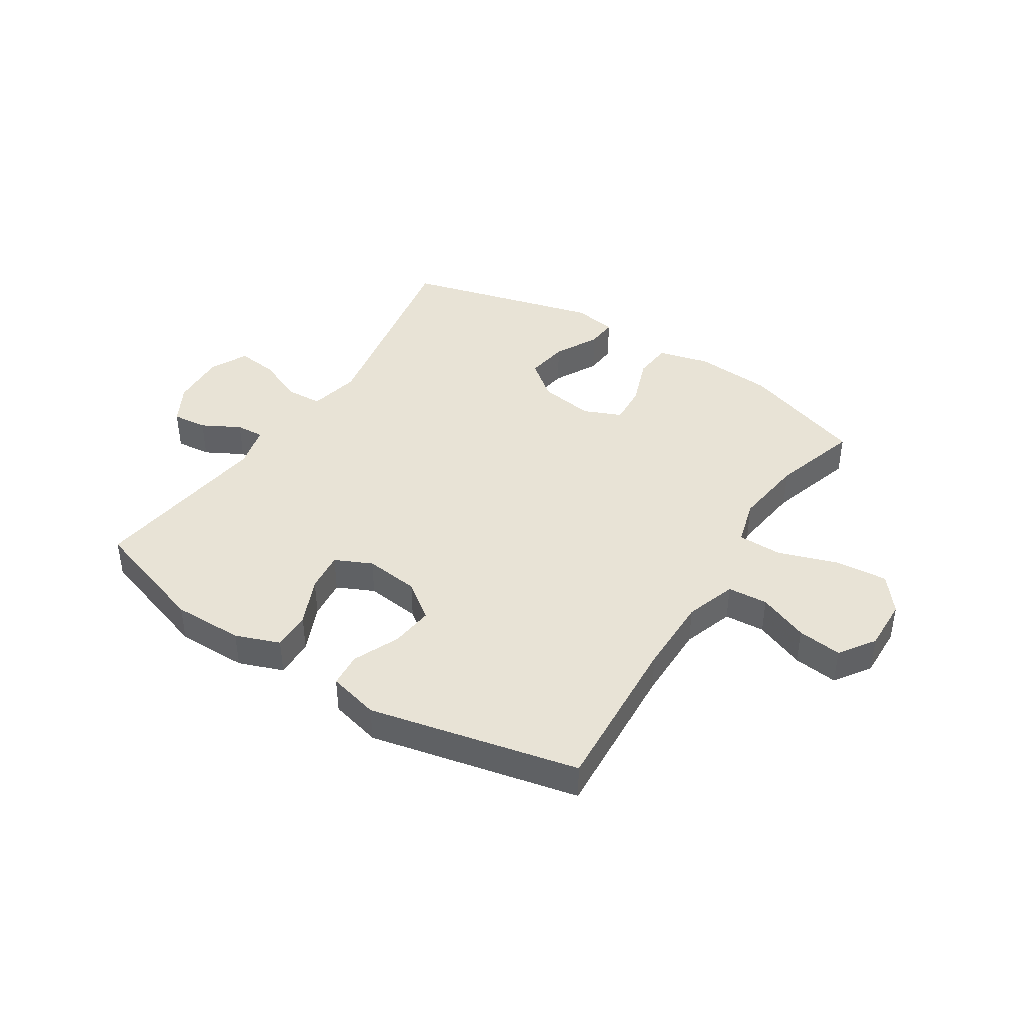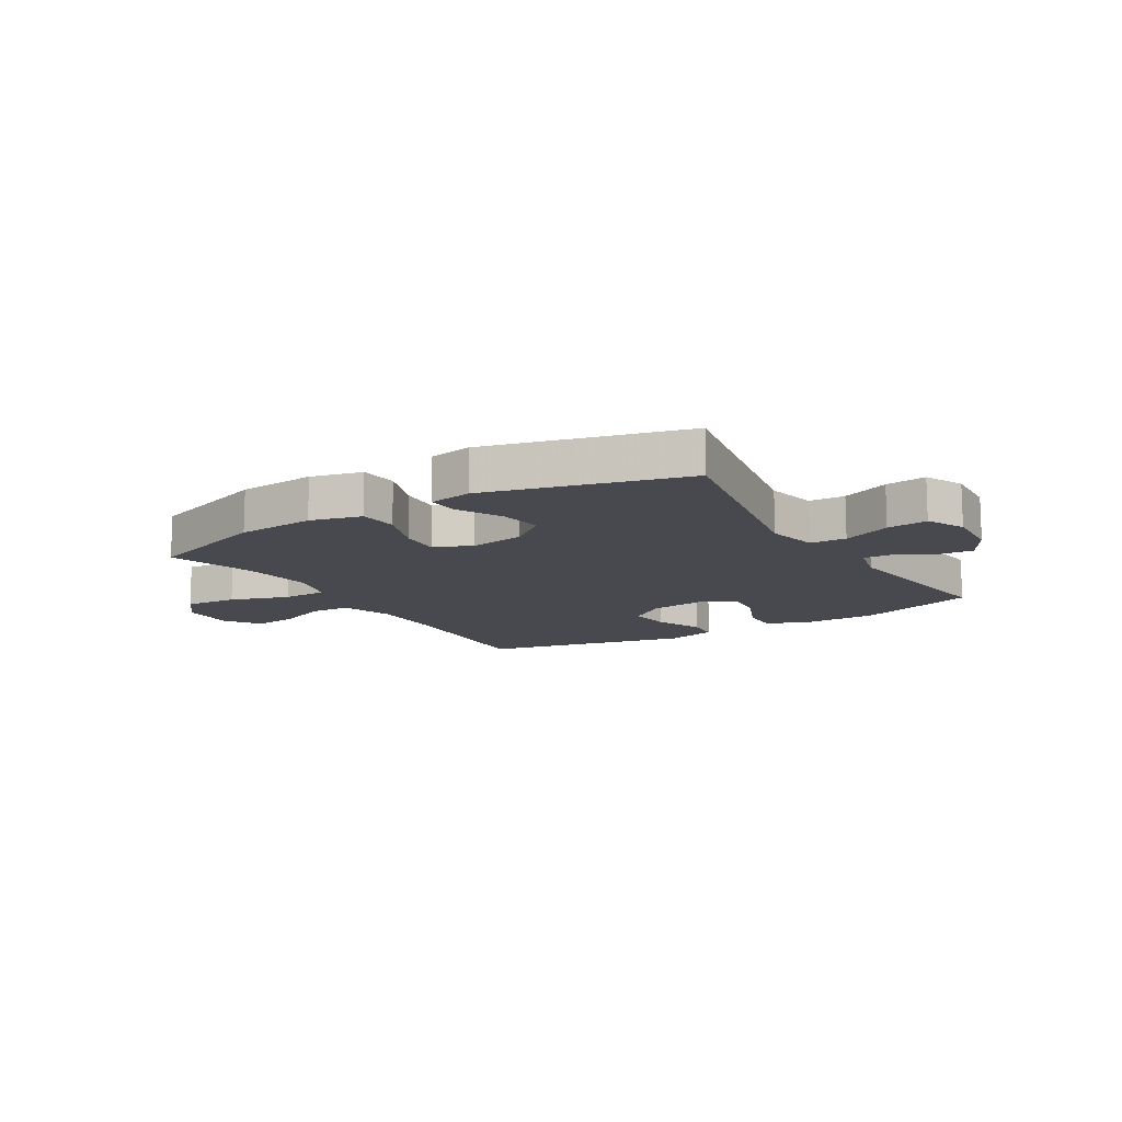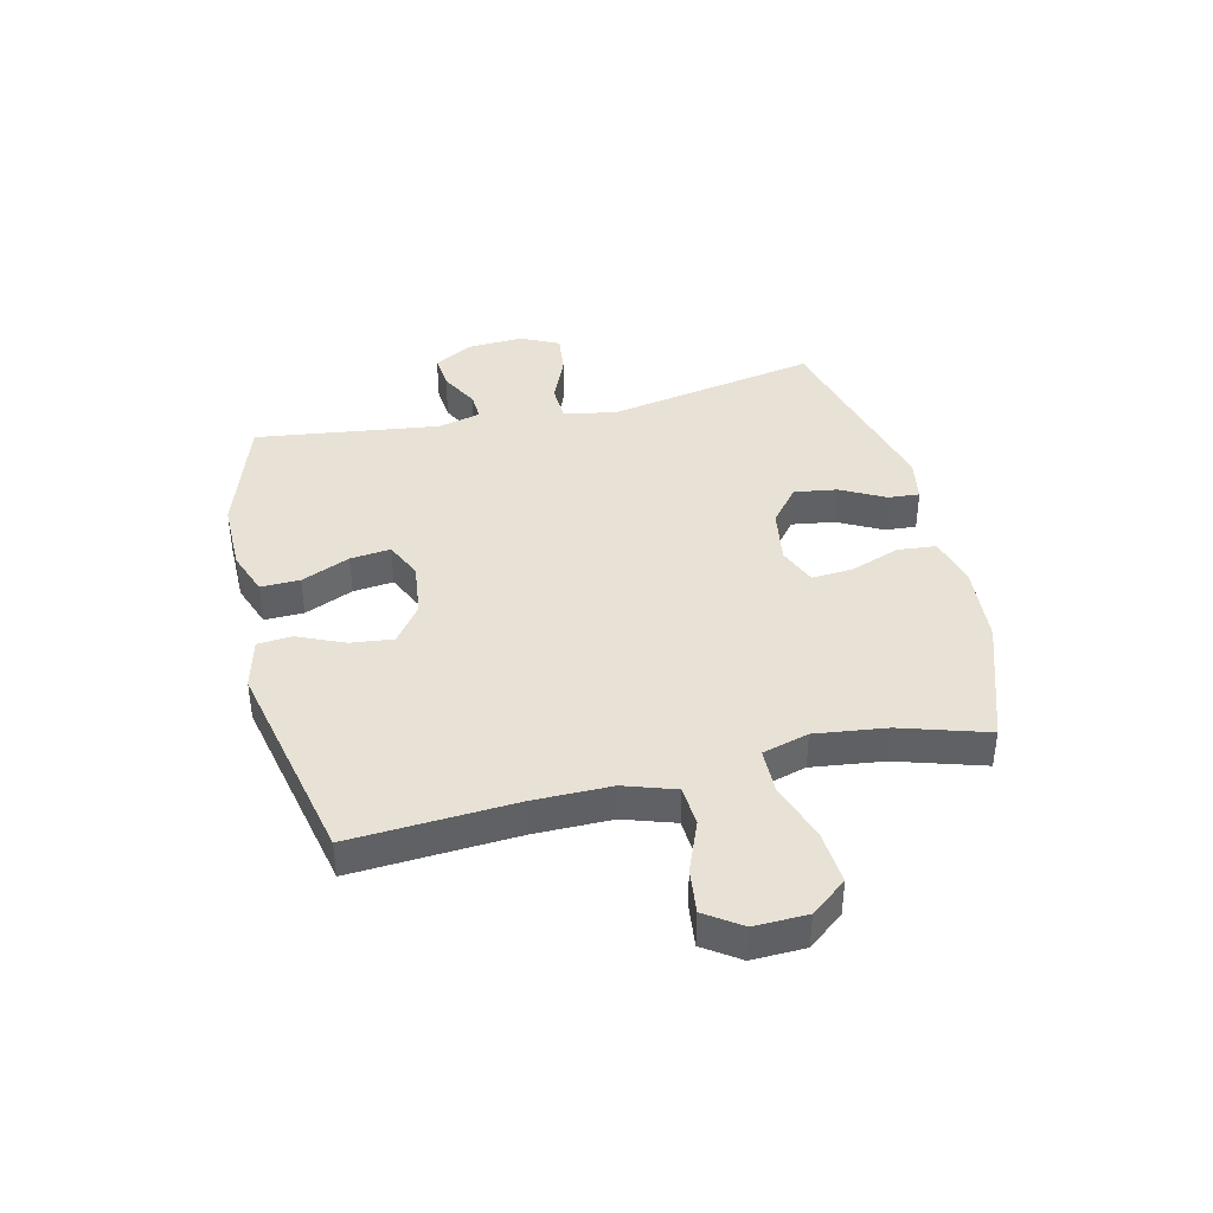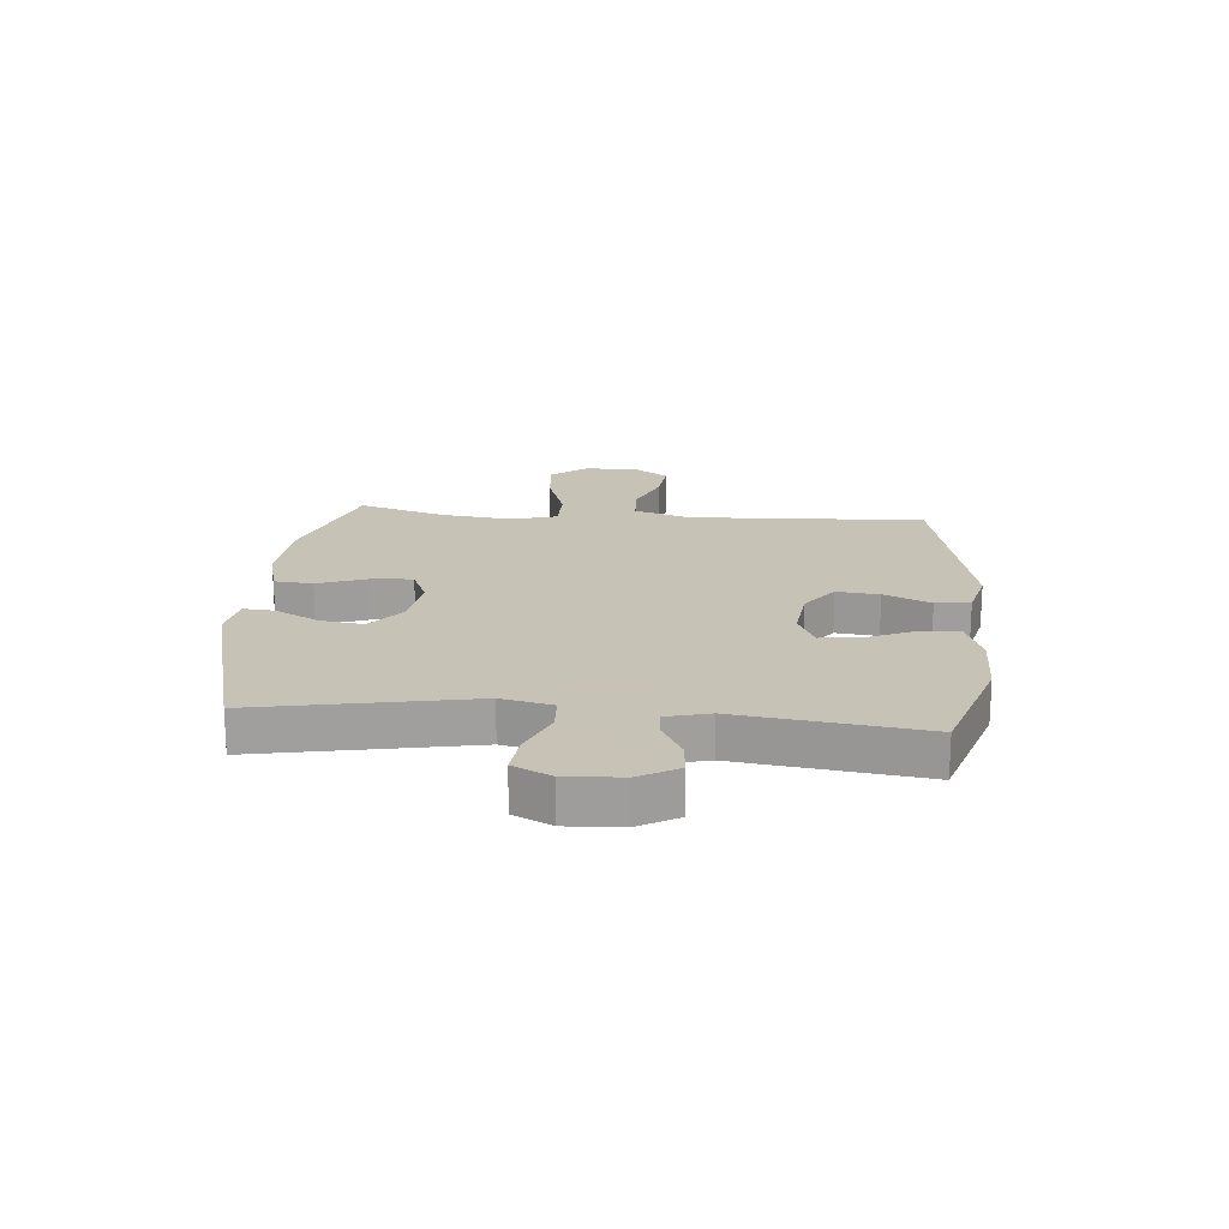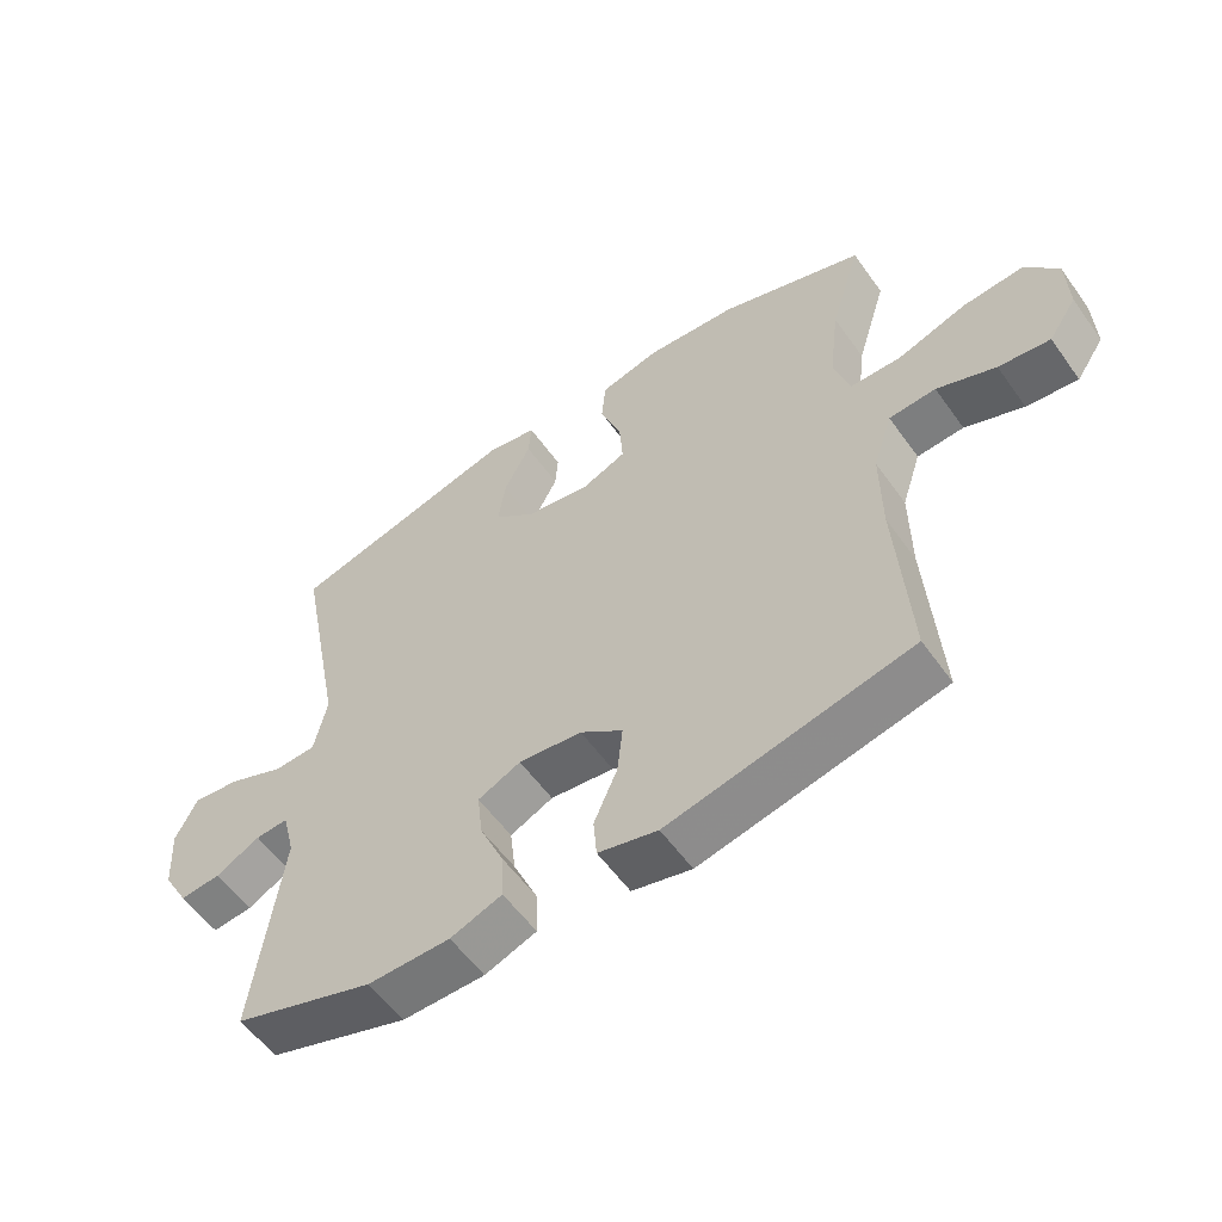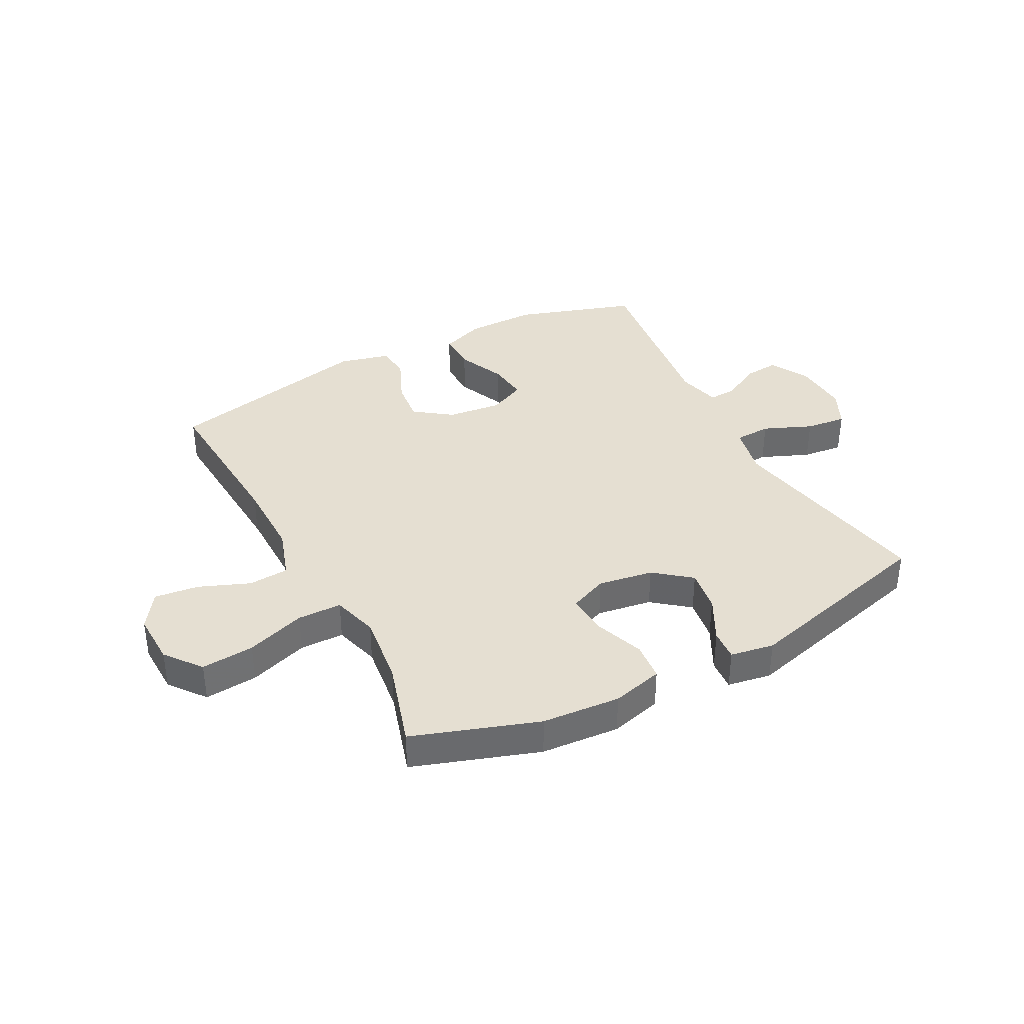
<metadata>
{"format":"obj","ext":"obj","renderer":"f3d","projection":"perspective","resolution":1024,"background":"white","views":[{"elev":41.7,"azim":-147.2,"up":"+Y"},{"elev":-12.7,"azim":31.5,"up":"+Y"},{"elev":40.4,"azim":-103.1,"up":"+Y"},{"elev":19.1,"azim":95.1,"up":"+Y"},{"elev":-56.7,"azim":-144.9,"up":"+Z"},{"elev":37.4,"azim":-27.7,"up":"+Y"}]}
</metadata>
<code>
v -0.5 0.07 -0.5
v -0.481 0.07 -0.216
v -0.48 0.07 -0.08
v -0.509 0.07 0.009
v -0.579 0.07 0.014
v -0.667 0.07 -0.021
v -0.744 0.07 -0.03
v -0.786 0.07 0.032
v -0.783 0.07 0.124
v -0.734 0.07 0.186
v -0.642 0.07 0.178
v -0.539 0.07 0.143
v -0.462 0.07 0.144
v -0.439 0.07 0.224
v -0.454 0.07 0.348
v -0.5 0.07 0.5
v -0.283 0.07 0.573
v -0.147 0.07 0.583
v -0.058 0.07 0.56
v -0.052 0.07 0.493
v -0.084 0.07 0.406
v -0.089 0.07 0.335
v -0.023 0.07 0.307
v 0.073 0.07 0.322
v 0.136 0.07 0.372
v 0.125 0.07 0.447
v 0.085 0.07 0.524
v 0.081 0.07 0.578
v 0.157 0.07 0.591
v 0.5 0.07 0.5
v 0.429 0.07 0.13
v 0.448 0.07 0.041
v 0.511 0.07 0.038
v 0.595 0.07 0.073
v 0.666 0.07 0.081
v 0.698 0.07 0.015
v 0.692 0.07 -0.083
v 0.654 0.07 -0.15
v 0.593 0.07 -0.144
v 0.527 0.07 -0.108
v 0.478 0.07 -0.105
v 0.459 0.07 -0.18
v 0.5 0.07 -0.5
v 0.29 0.07 -0.568
v 0.167 0.07 -0.567
v 0.09 0.07 -0.538
v 0.092 0.07 -0.47
v 0.129 0.07 -0.386
v 0.137 0.07 -0.316
v 0.073 0.07 -0.286
v -0.022 0.07 -0.297
v -0.086 0.07 -0.344
v -0.078 0.07 -0.418
v -0.043 0.07 -0.499
v -0.048 0.07 -0.559
v -0.137 0.07 -0.581
v -0.5 0 -0.5
v -0.481 0 -0.216
v -0.48 0 -0.08
v -0.509 0 0.009
v -0.579 0 0.014
v -0.667 0 -0.021
v -0.744 0 -0.03
v -0.786 0 0.032
v -0.783 0 0.124
v -0.734 0 0.186
v -0.642 0 0.178
v -0.539 0 0.143
v -0.462 0 0.144
v -0.439 0 0.224
v -0.454 0 0.348
v -0.5 0 0.5
v -0.283 0 0.573
v -0.147 0 0.583
v -0.058 0 0.56
v -0.052 0 0.493
v -0.084 0 0.406
v -0.089 0 0.335
v -0.023 0 0.307
v 0.073 0 0.322
v 0.136 0 0.372
v 0.125 0 0.447
v 0.085 0 0.524
v 0.081 0 0.578
v 0.157 0 0.591
v 0.5 0 0.5
v 0.429 0 0.13
v 0.448 0 0.041
v 0.511 0 0.038
v 0.595 0 0.073
v 0.666 0 0.081
v 0.698 0 0.015
v 0.692 0 -0.083
v 0.654 0 -0.15
v 0.593 0 -0.144
v 0.527 0 -0.108
v 0.478 0 -0.105
v 0.459 0 -0.18
v 0.5 0 -0.5
v 0.29 0 -0.568
v 0.167 0 -0.567
v 0.09 0 -0.538
v 0.092 0 -0.47
v 0.129 0 -0.386
v 0.137 0 -0.316
v 0.073 0 -0.286
v -0.022 0 -0.297
v -0.086 0 -0.344
v -0.078 0 -0.418
v -0.043 0 -0.499
v -0.048 0 -0.559
v -0.137 0 -0.581
f 56 1 2
f 55 56 2
f 54 55 2
f 53 54 2
f 52 53 2 3
f 51 52 3 4
f 50 51 4
f 49 50 4
f 46 47 48
f 45 46 48
f 44 45 48
f 43 44 48
f 42 43 48
f 41 42 48 49
f 38 39 40
f 37 38 40
f 36 37 40
f 35 36 40
f 34 35 40
f 33 34 40
f 32 33 40 41
f 41 49 4
f 32 41 4
f 31 32 4
f 29 30 31
f 28 29 31
f 27 28 31
f 26 27 31
f 19 20 21
f 18 19 21
f 17 18 21
f 16 17 21
f 15 16 21
f 14 15 21 22
f 13 14 22 23
f 10 11 12
f 9 10 12
f 8 9 12
f 7 8 12
f 6 7 12
f 5 6 12
f 5 12 13
f 13 23 24
f 5 13 24
f 4 5 24
f 25 26 31
f 24 25 31
f 4 24 31
f 58 57 112
f 58 112 111
f 58 111 110
f 58 110 109
f 59 58 109 108
f 60 59 108 107
f 60 107 106
f 60 106 105
f 104 103 102
f 104 102 101
f 104 101 100
f 104 100 99
f 104 99 98
f 105 104 98 97
f 96 95 94
f 96 94 93
f 96 93 92
f 96 92 91
f 96 91 90
f 96 90 89
f 97 96 89 88
f 60 105 97
f 60 97 88
f 60 88 87
f 87 86 85
f 87 85 84
f 87 84 83
f 87 83 82
f 77 76 75
f 77 75 74
f 77 74 73
f 77 73 72
f 77 72 71
f 78 77 71 70
f 79 78 70 69
f 68 67 66
f 68 66 65
f 68 65 64
f 68 64 63
f 68 63 62
f 68 62 61
f 69 68 61
f 80 79 69
f 80 69 61
f 80 61 60
f 87 82 81
f 87 81 80
f 87 80 60
f 1 57 58 2
f 2 58 59 3
f 3 59 60 4
f 4 60 61 5
f 5 61 62 6
f 6 62 63 7
f 7 63 64 8
f 8 64 65 9
f 9 65 66 10
f 10 66 67 11
f 11 67 68 12
f 12 68 69 13
f 13 69 70 14
f 14 70 71 15
f 15 71 72 16
f 16 72 73 17
f 17 73 74 18
f 18 74 75 19
f 19 75 76 20
f 20 76 77 21
f 21 77 78 22
f 22 78 79 23
f 23 79 80 24
f 24 80 81 25
f 25 81 82 26
f 26 82 83 27
f 27 83 84 28
f 28 84 85 29
f 29 85 86 30
f 30 86 87 31
f 31 87 88 32
f 32 88 89 33
f 33 89 90 34
f 34 90 91 35
f 35 91 92 36
f 36 92 93 37
f 37 93 94 38
f 38 94 95 39
f 39 95 96 40
f 40 96 97 41
f 41 97 98 42
f 42 98 99 43
f 43 99 100 44
f 44 100 101 45
f 45 101 102 46
f 46 102 103 47
f 47 103 104 48
f 48 104 105 49
f 49 105 106 50
f 50 106 107 51
f 51 107 108 52
f 52 108 109 53
f 53 109 110 54
f 54 110 111 55
f 55 111 112 56
f 56 112 57 1

</code>
